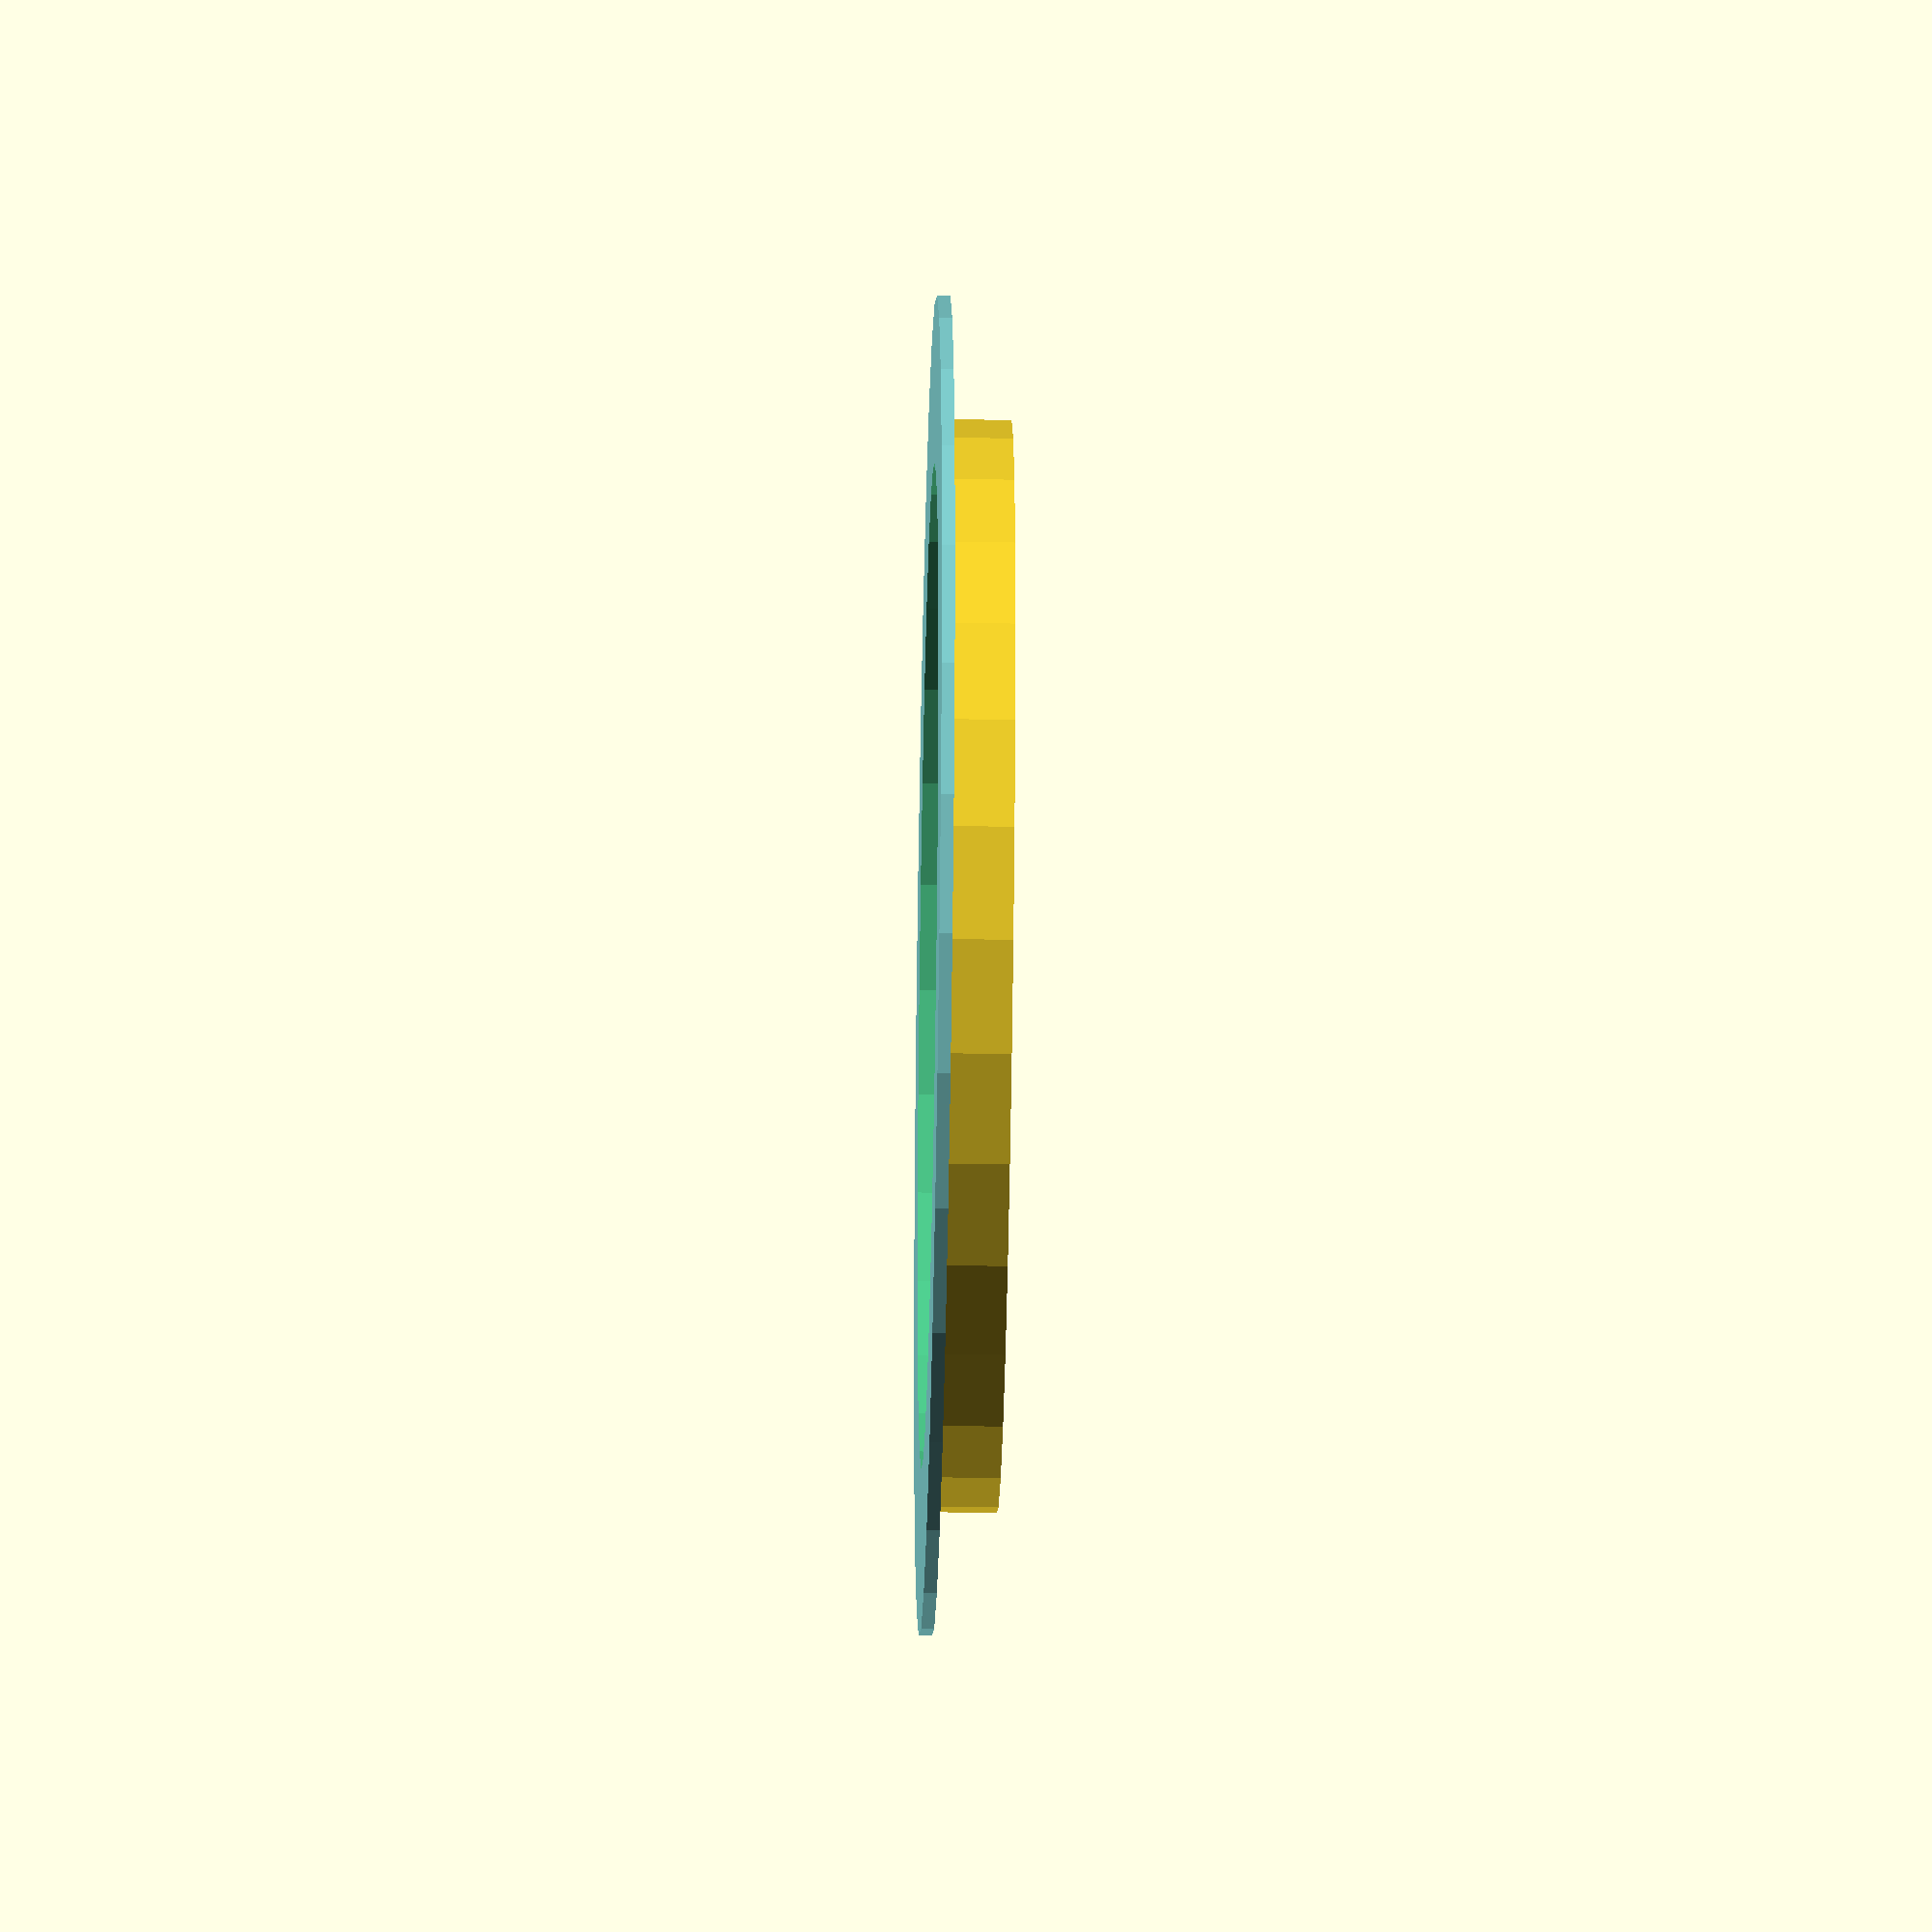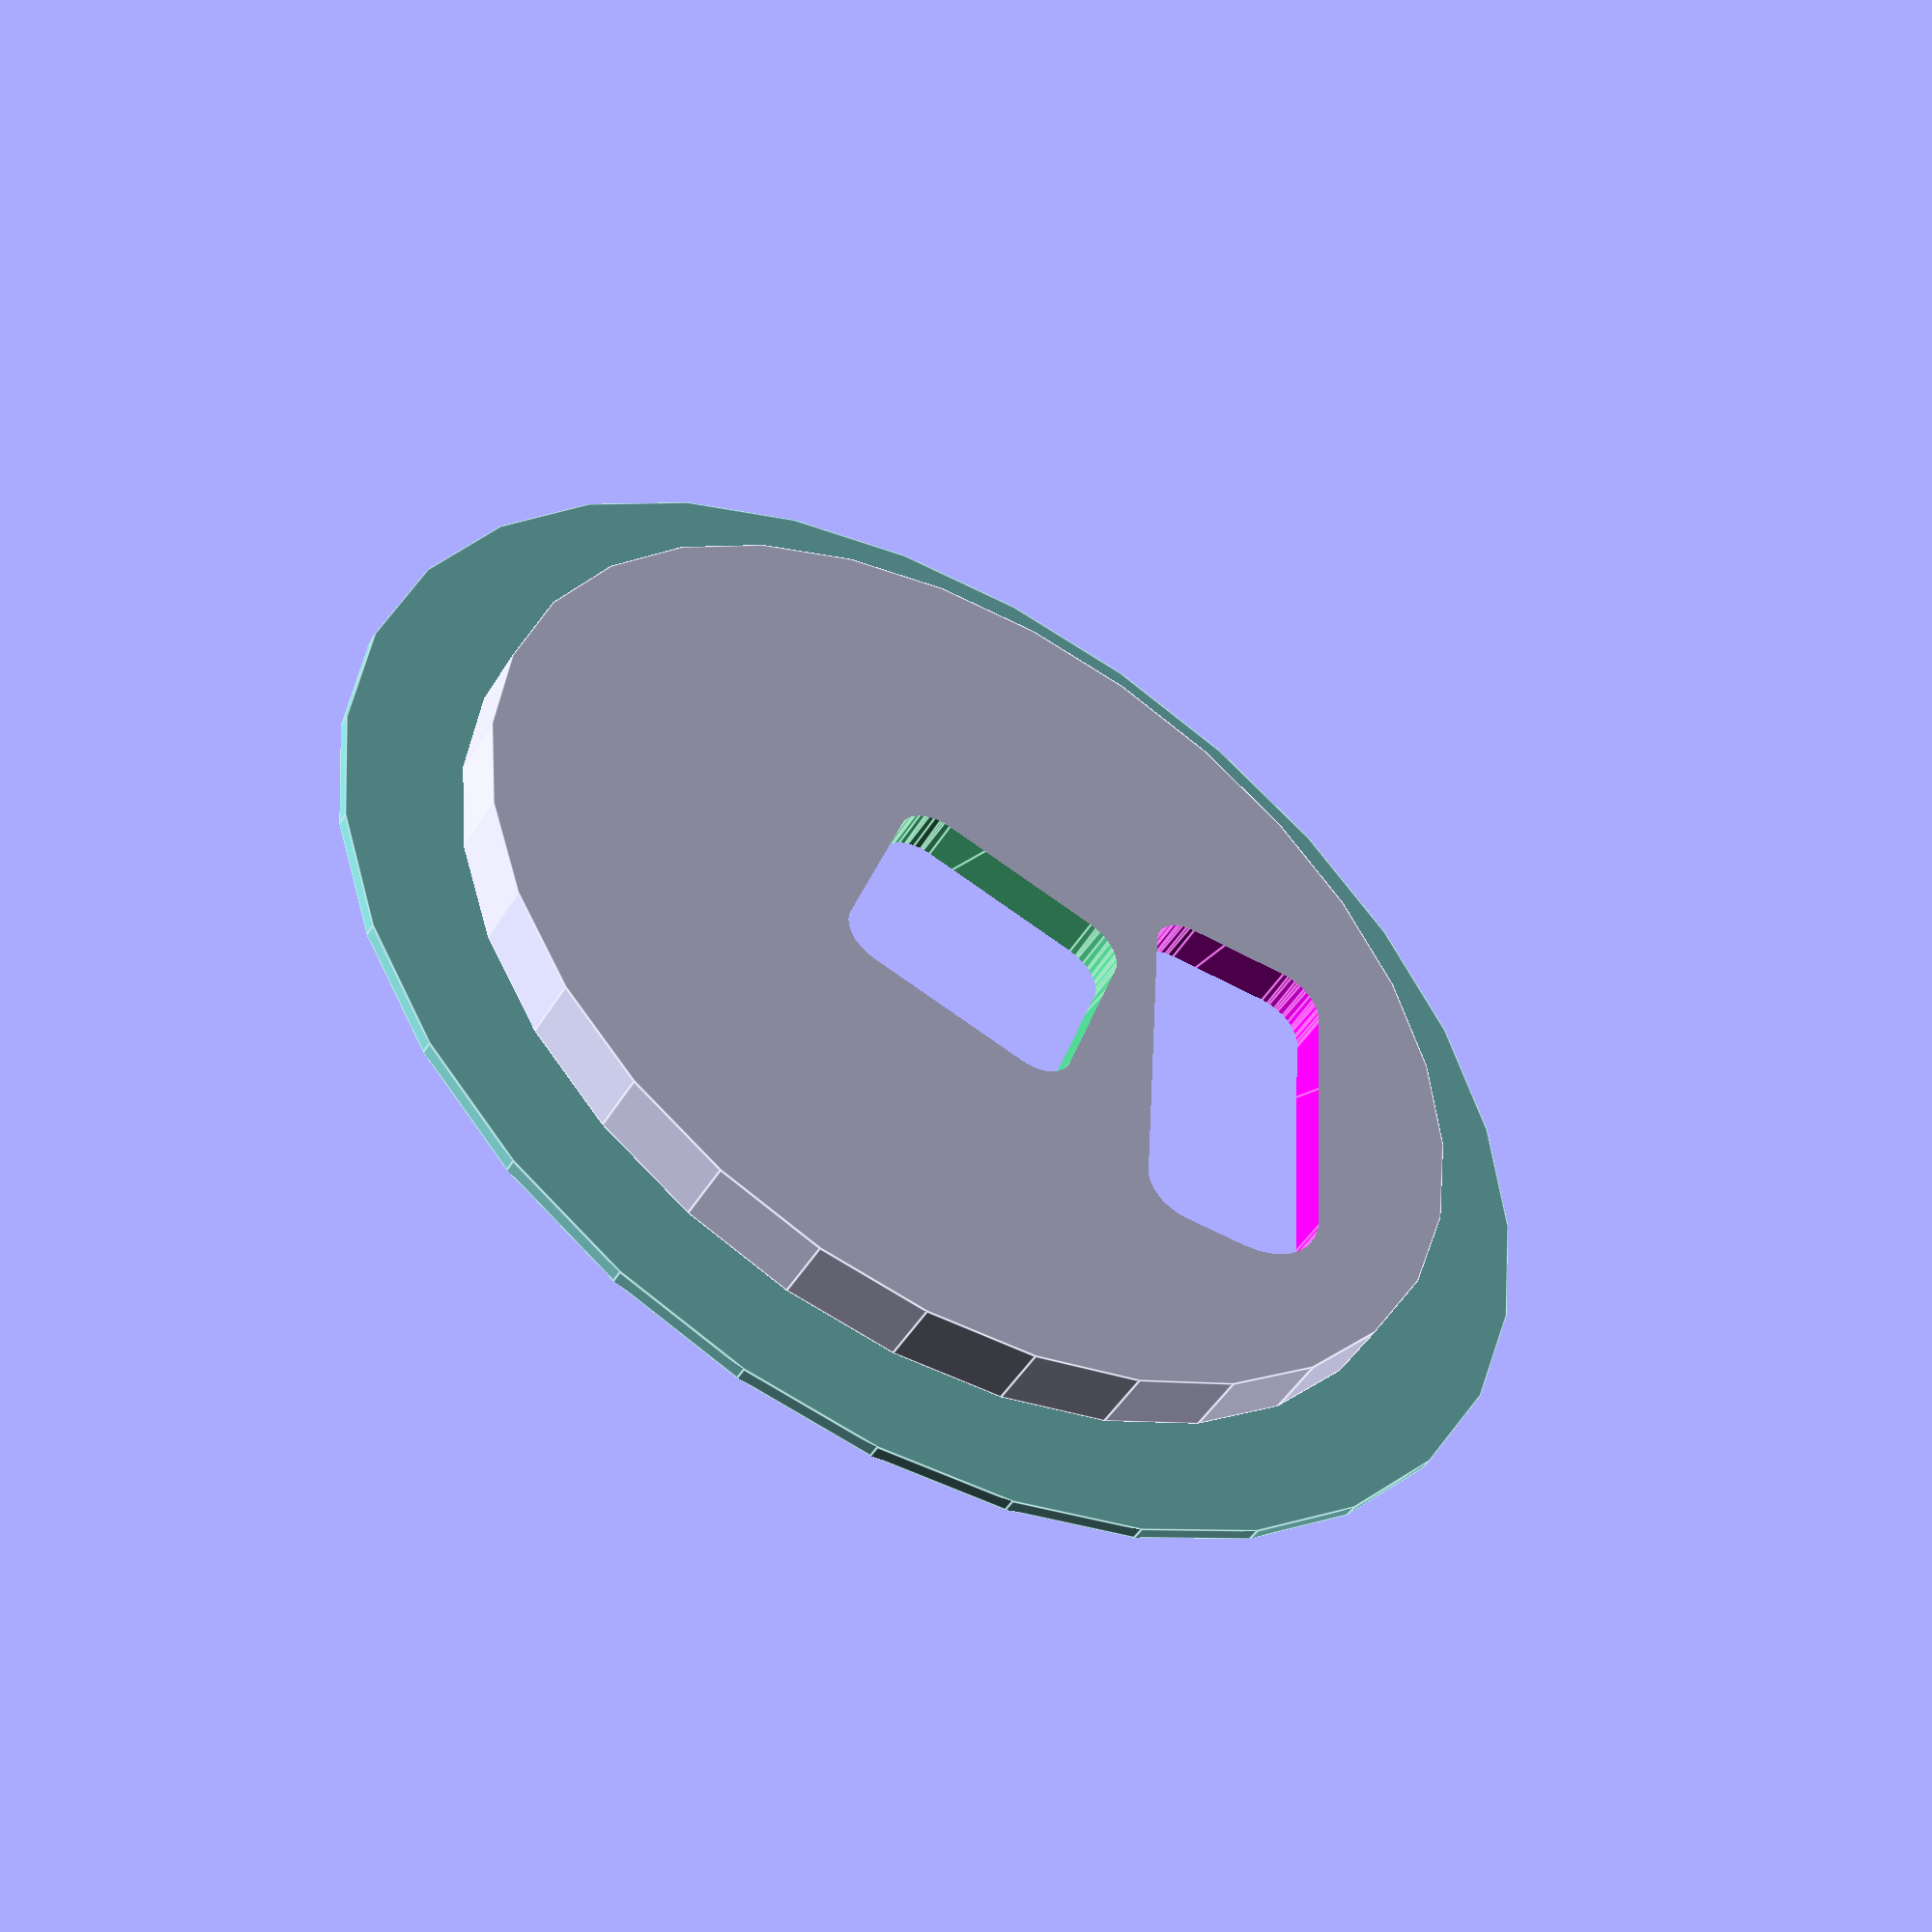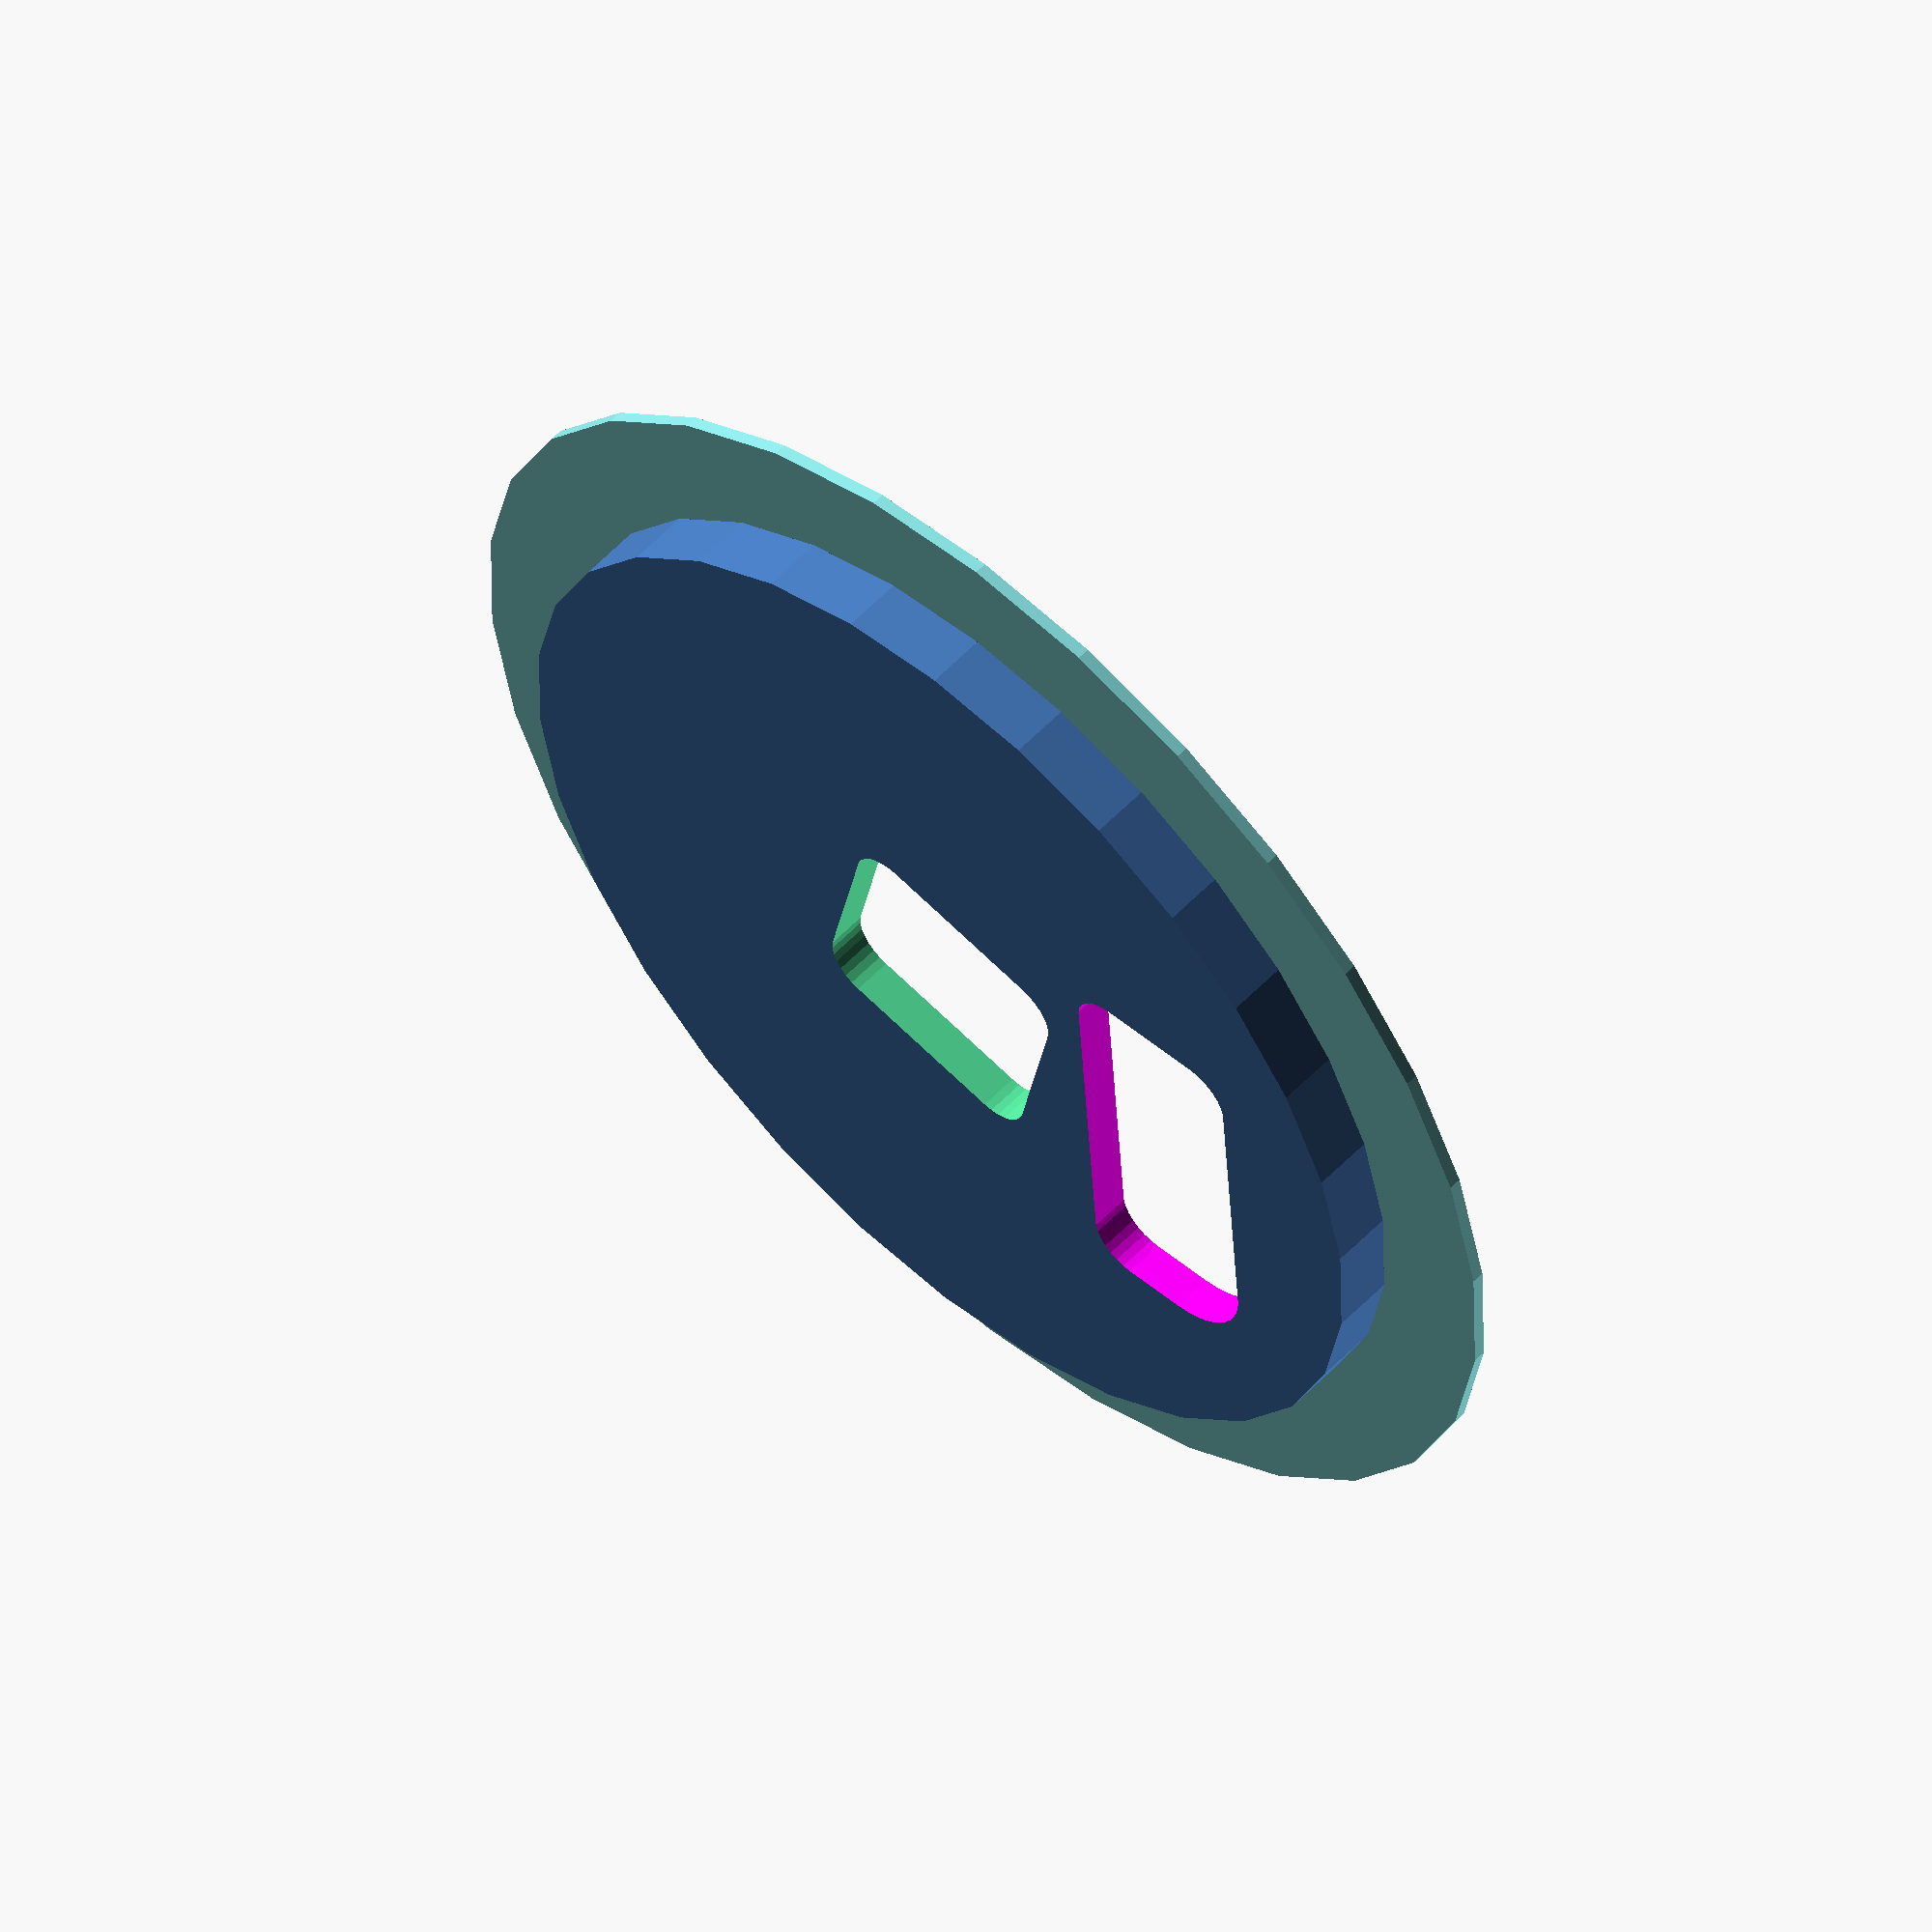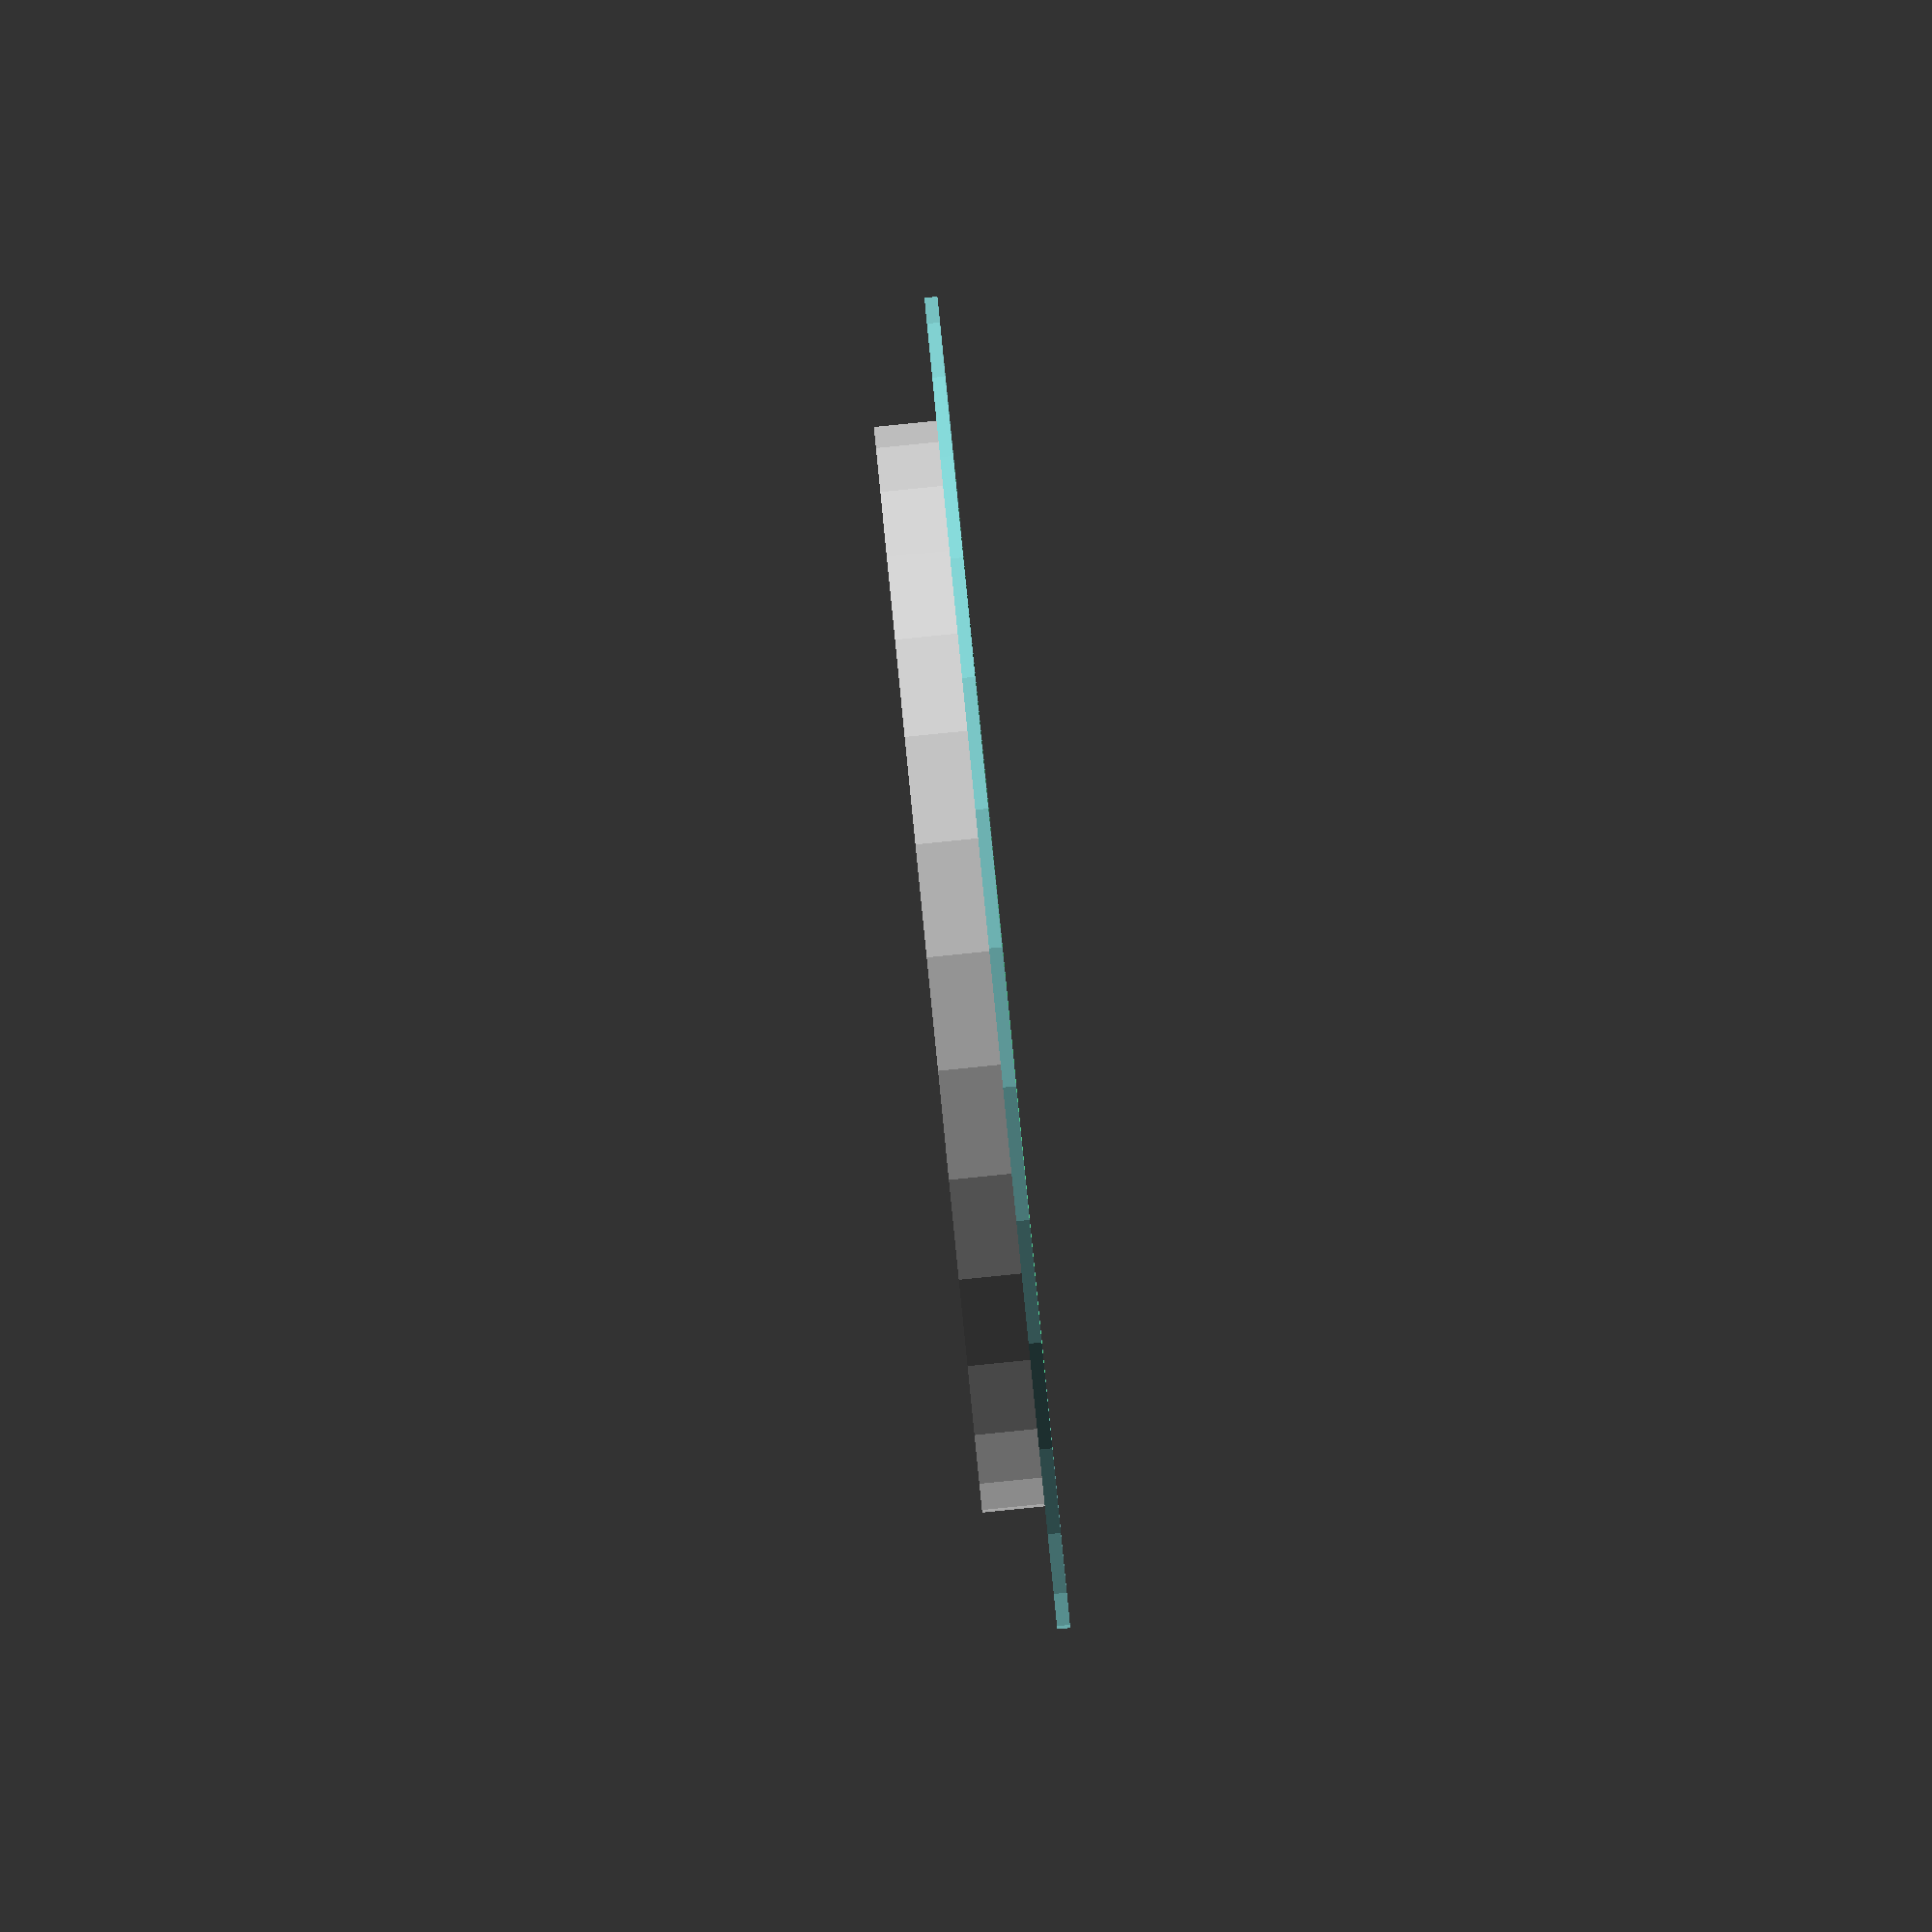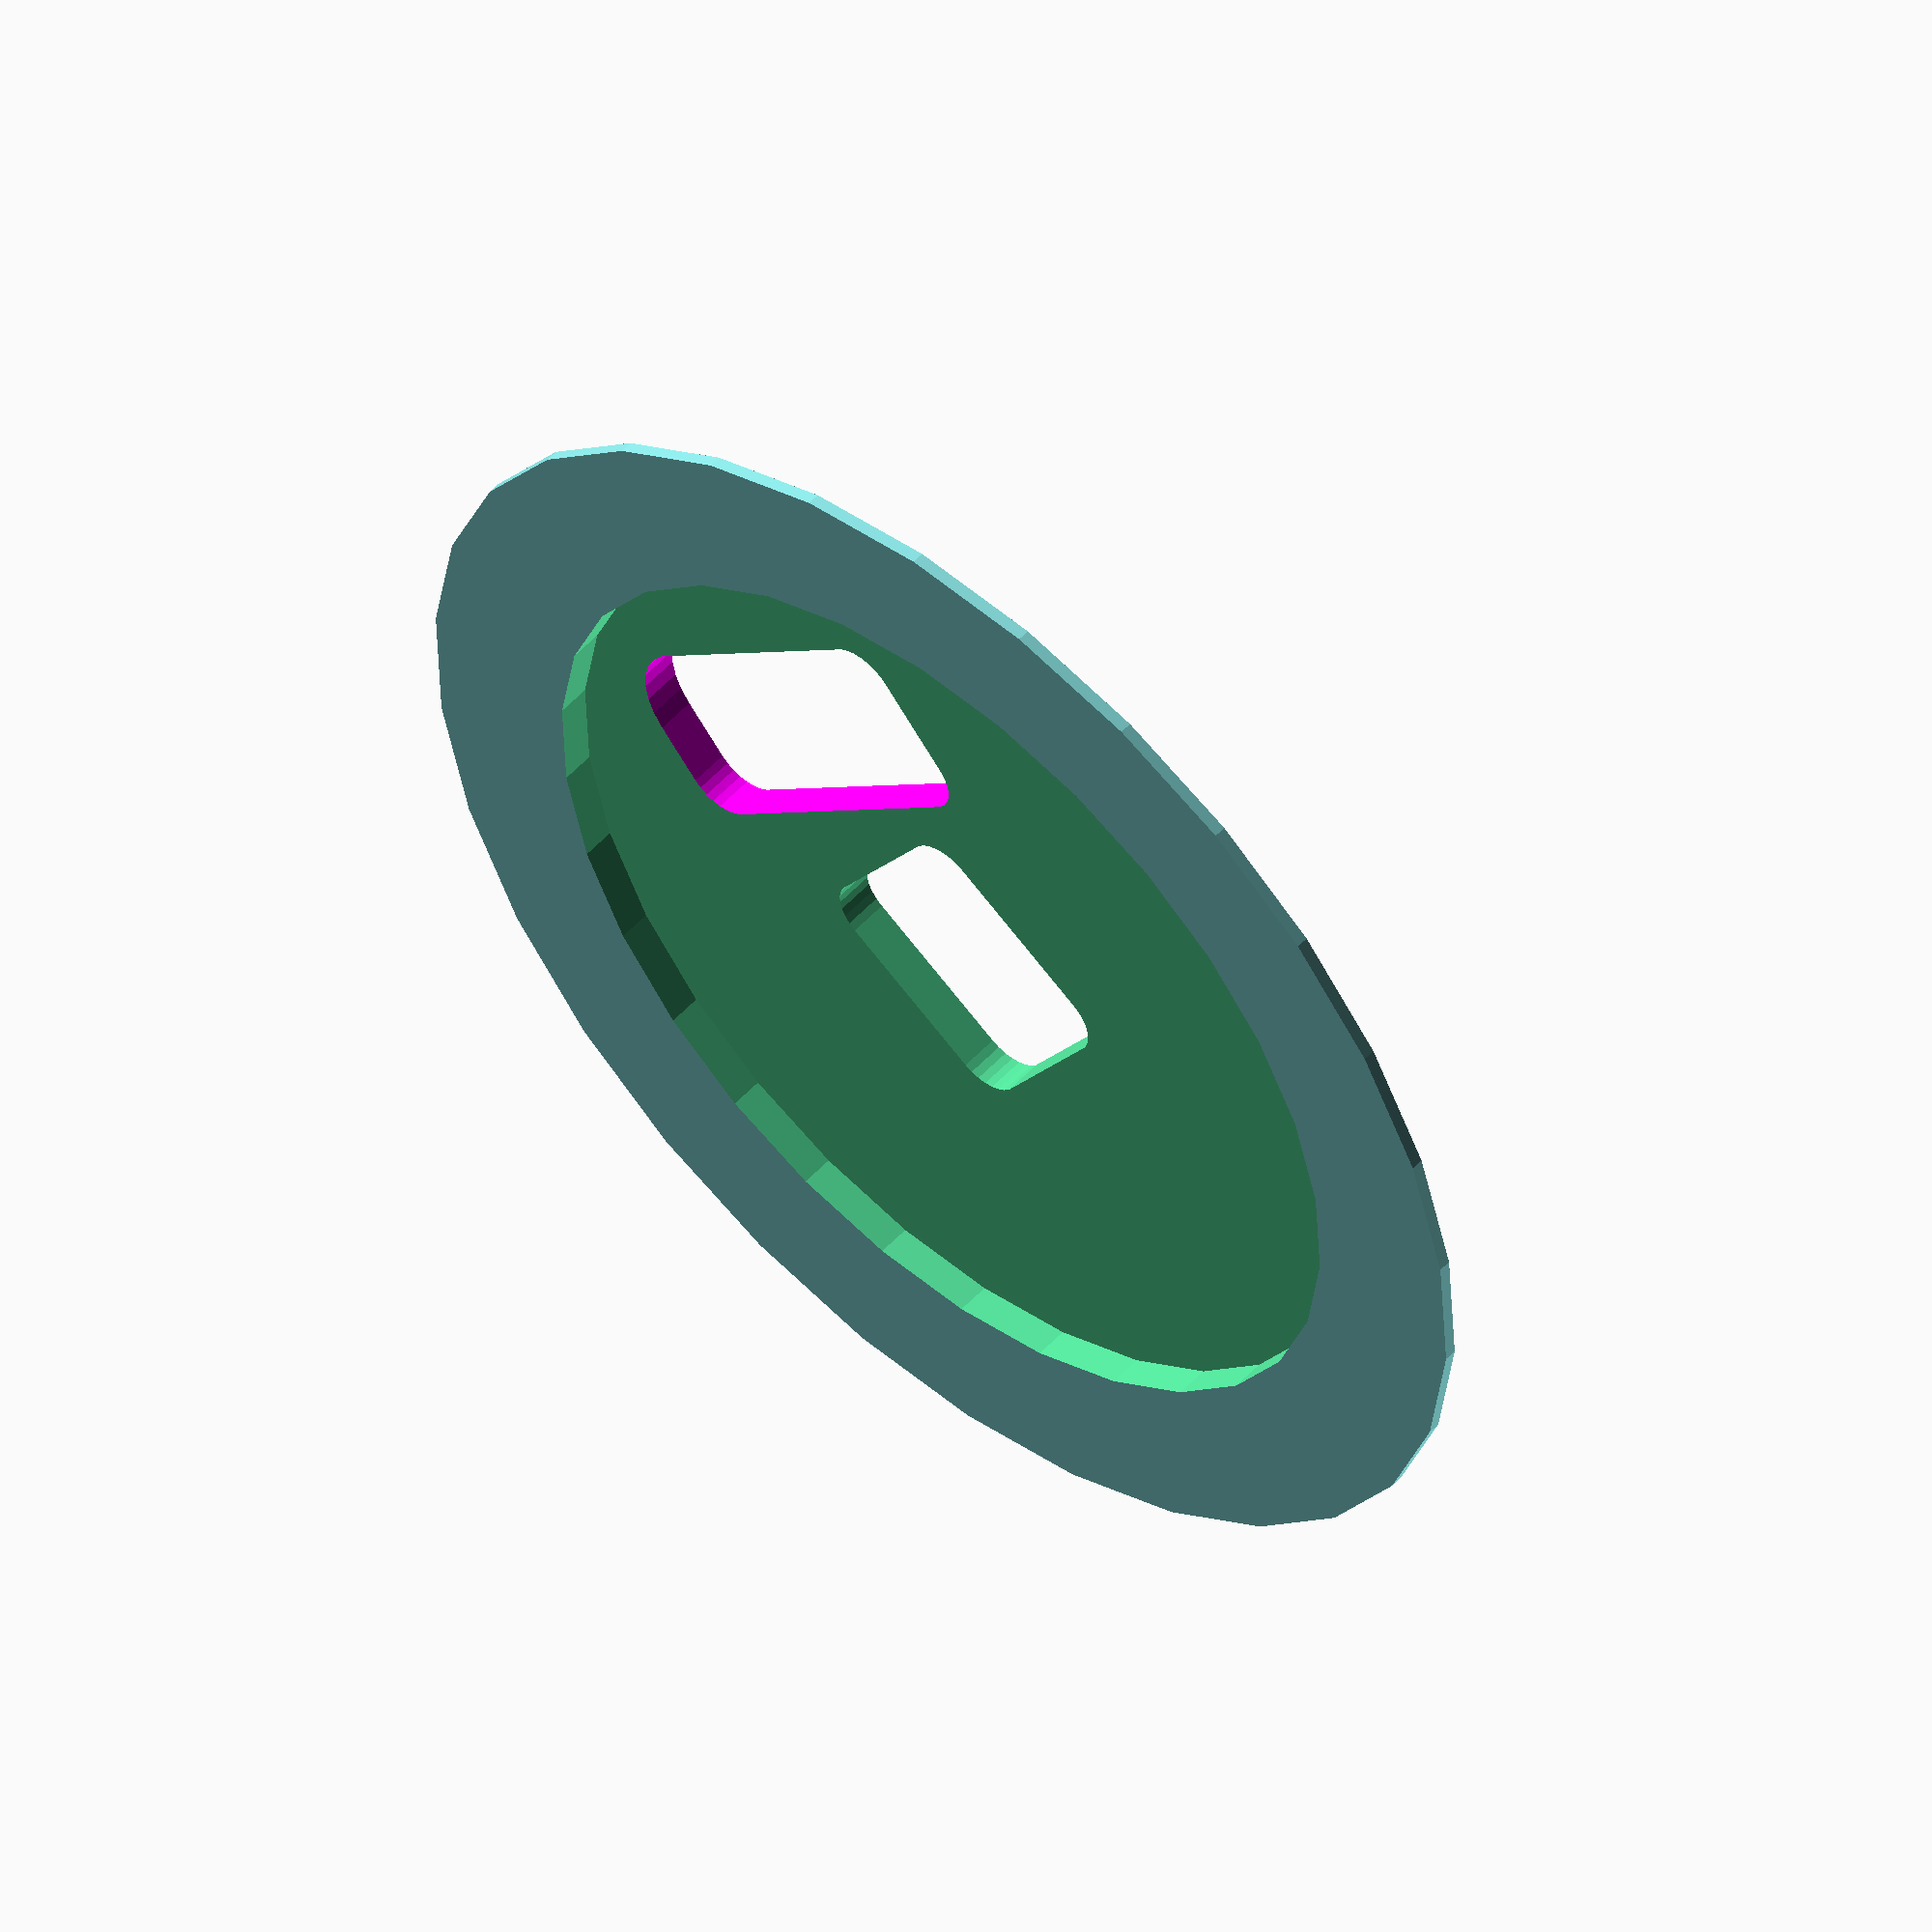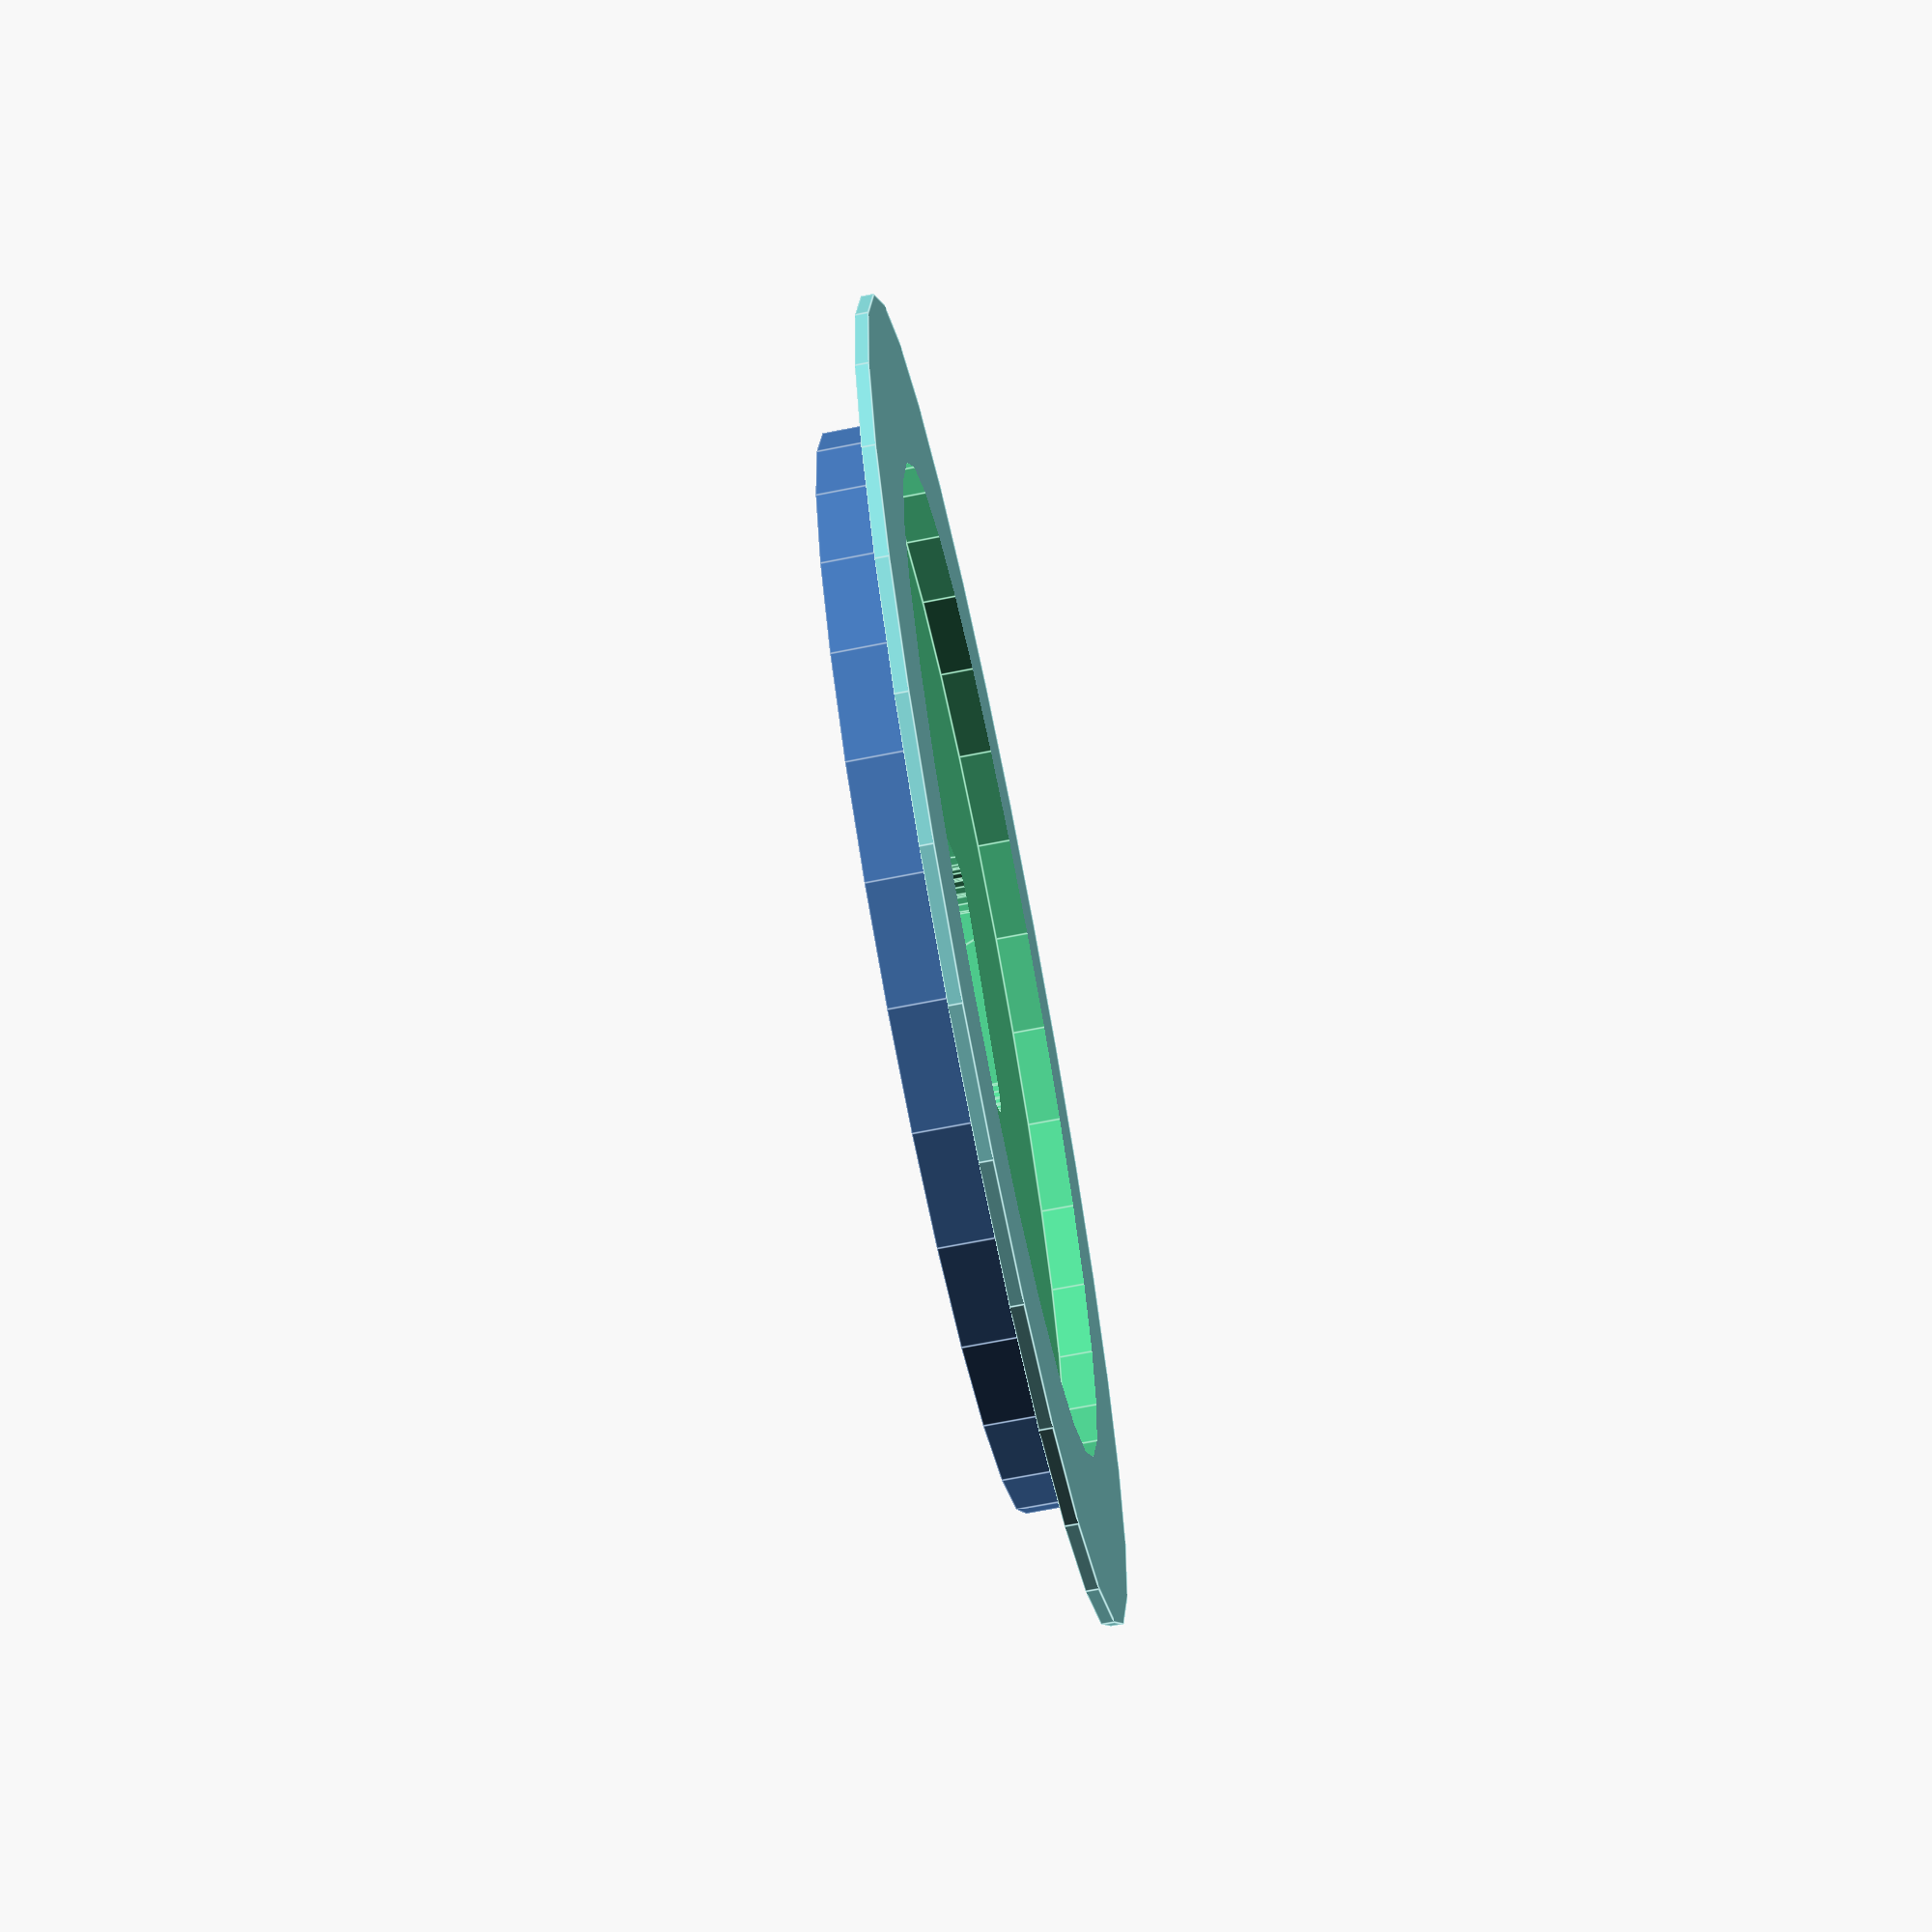
<openscad>
flange_radius=15.33;
flange_height=0.3; /* might be wrong!!! standard does not define */
disk_surface_height=0.08;
height_above_disk_surface=1.36;
hub_center_radius=12.5;
center_cutout_side_len=4;
difference() {
   group() {
            color("#80d0d0")
            scale([1/10,1/10,1/10])
            cylinder(h=flange_height*10, r=flange_radius*10);
            translate([0,0,flange_height])
            scale([1/10,1/10,1/10])
            cylinder(h=(disk_surface_height + height_above_disk_surface) * 10, 
                     r=hub_center_radius * 10);
        }
    group() {
        /* underside cutout */
        color("#50d090")
        translate([0,0,-1])
        scale([1/10,1/10,1/10])
        cylinder(h=(flange_height + 1.5) * 10,
                 r=(hub_center_radius - 1) * 10);
 
        /* Primary spindle hole */
        color("#50d090")
        translate([0,0,4])
        rotate([0,0,0])
        hull() {
            translate([-2,-2,-5])
            scale([1/10,1/10,1/10])
            cylinder(h=11 * 10,r=1 * 10,center=false);
            
            translate([2,-2,-5])
            scale([1/10,1/10,1/10])
            cylinder(h=11 * 10,r=1 * 10,center=false);
            
            translate([-2, 2,-5])
            scale([1/10,1/10,1/10])
            cylinder(h=11 * 10,r=1 * 10,center=false);
            
            translate([2,2,-5])
            scale([1/10,1/10,1/10])
            cylinder(h=11 * 10,r=1 * 10,center=false);
        };
        /*
        Secondary orientation slot,
        10mm by 4.5mm with rounded corners.
   
        The highest Y-coordinate corner of slot
        has a different radius.*/
        rotate([0,0,15])
        translate([-2,4.5,-1])
        color("#f000f0")
        hull() {
            translate([6,2.5,-1])
            scale([1/10,1/10,1/10])
            cylinder(h=11 * 10,r=2 * 10,center=false);
        
            translate([7,1,-1])
            scale([1/10,1/10,1/10])
            cylinder(h=11 * 10,r=1 * 10,center=false);
            
            translate([-1,1,-1])
            scale([1/10,1/10,1/10])
            cylinder(h=11 * 10,r=1 * 10,center=false);
    
            translate([-1,3.5,-1])
            scale([1/10,1/10,1/10])
            cylinder(h=11 * 10,r=1 * 10,center=false);
        };
        
        
    };
}
</openscad>
<views>
elev=218.0 azim=84.8 roll=271.2 proj=o view=wireframe
elev=228.3 azim=288.6 roll=210.1 proj=p view=edges
elev=123.8 azim=281.2 roll=137.4 proj=o view=solid
elev=269.8 azim=172.5 roll=84.3 proj=o view=wireframe
elev=307.5 azim=57.1 roll=221.1 proj=o view=wireframe
elev=69.0 azim=144.0 roll=101.2 proj=p view=edges
</views>
